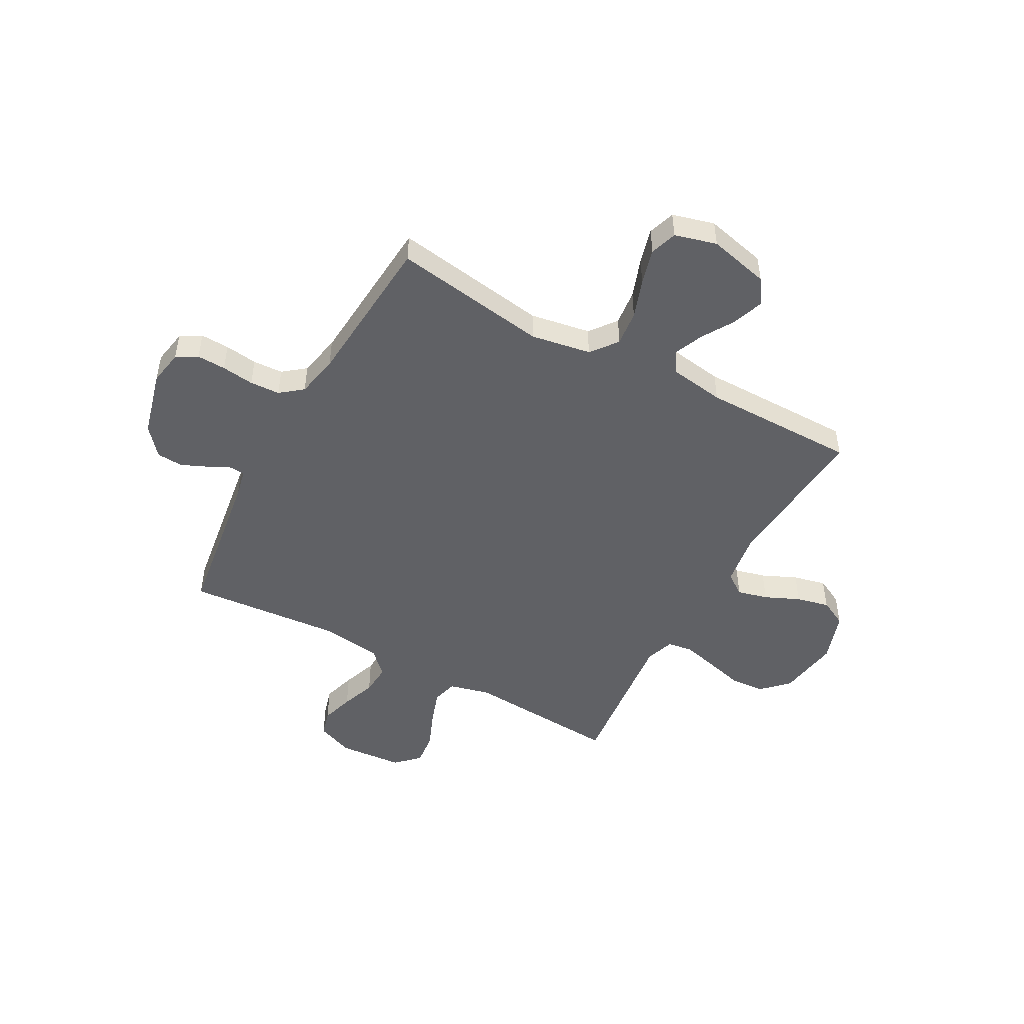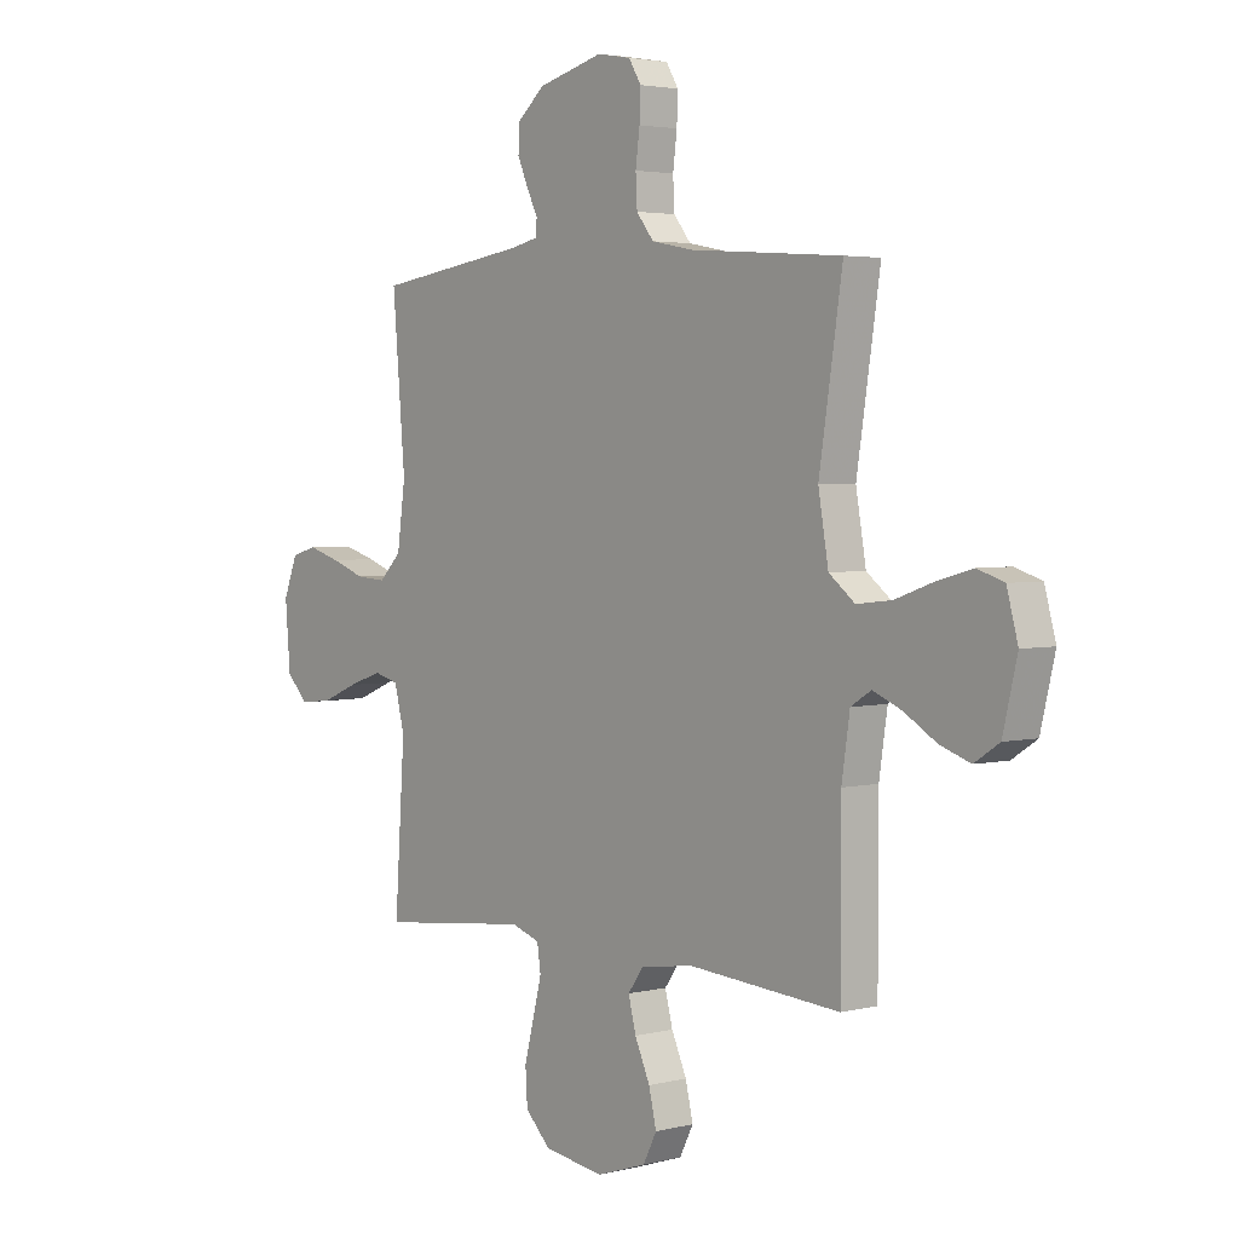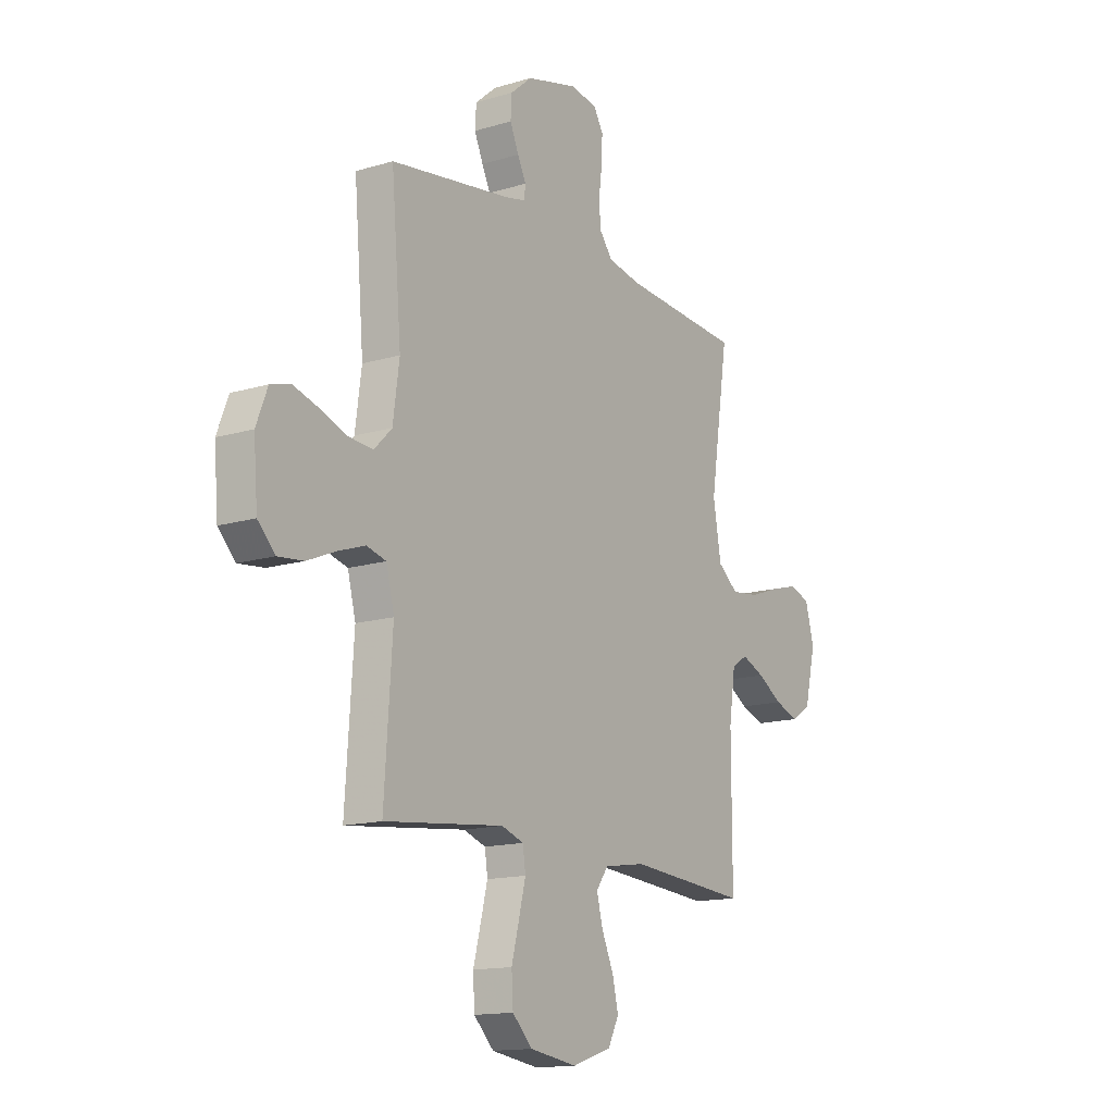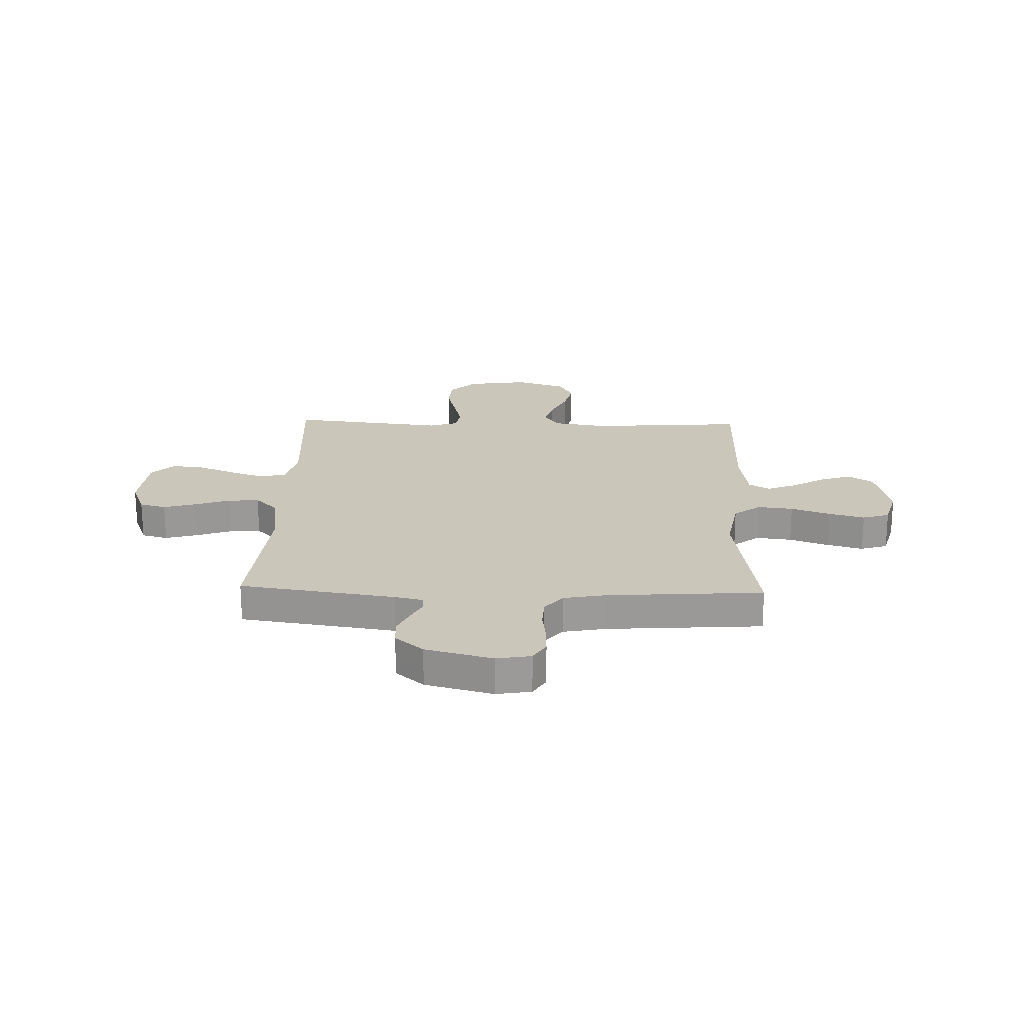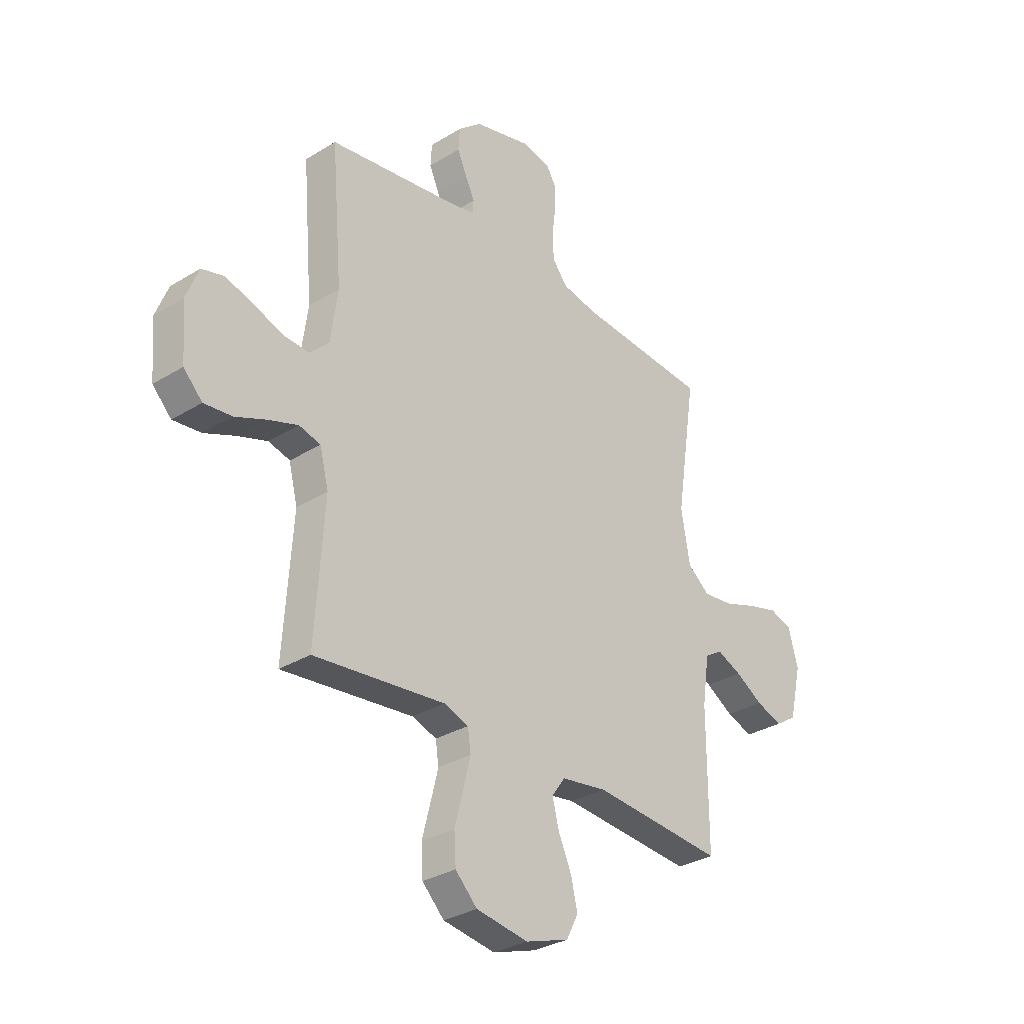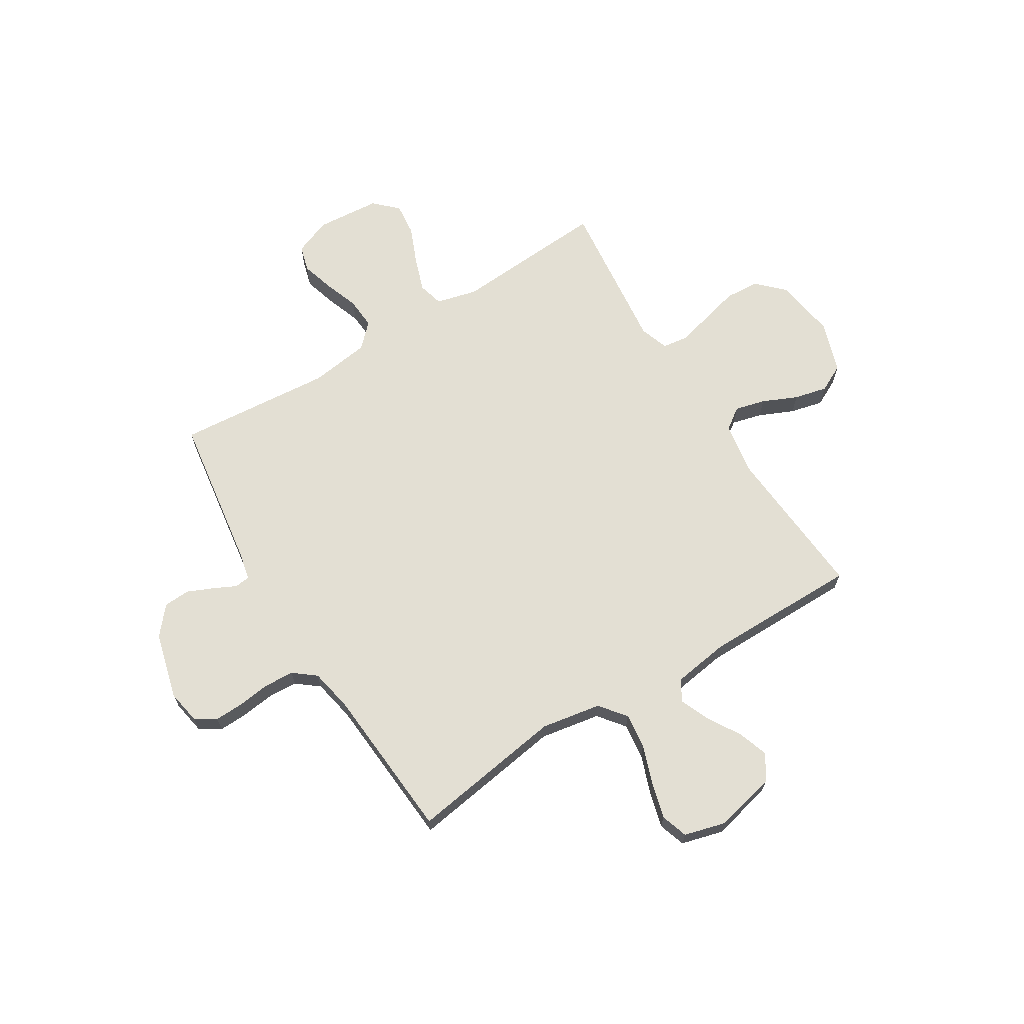
<metadata>
{"format":"obj","ext":"obj","renderer":"f3d","projection":"perspective","resolution":1024,"background":"white","views":[{"elev":-48.7,"azim":61.2,"up":"+Y"},{"elev":3.3,"azim":49.8,"up":"+Z"},{"elev":-14.5,"azim":-56.8,"up":"+Z"},{"elev":21.1,"azim":1.9,"up":"+Y"},{"elev":-31.4,"azim":-48.9,"up":"+Z"},{"elev":67.0,"azim":58.3,"up":"+Y"}]}
</metadata>
<code>
v 0.5 0.07 -0.5
v 0.2 0.07 -0.477
v 0.096 0.07 -0.493
v 0.066 0.07 -0.535
v 0.081 0.07 -0.594
v 0.111 0.07 -0.661
v 0.126 0.07 -0.725
v 0.099 0.07 -0.778
v 0 0.07 -0.811
v -0.119 0.07 -0.793
v -0.169 0.07 -0.743
v -0.173 0.07 -0.676
v -0.154 0.07 -0.603
v -0.137 0.07 -0.535
v -0.144 0.07 -0.486
v -0.2 0.07 -0.467
v -0.5 0.07 -0.5
v -0.48 0.07 -0.2
v -0.5 0.07 -0.121
v -0.549 0.07 -0.108
v -0.616 0.07 -0.131
v -0.688 0.07 -0.161
v -0.752 0.07 -0.168
v -0.795 0.07 -0.124
v -0.805 0.07 0
v -0.777 0.07 0.072
v -0.726 0.07 0.086
v -0.662 0.07 0.067
v -0.595 0.07 0.043
v -0.535 0.07 0.039
v -0.491 0.07 0.083
v -0.475 0.07 0.2
v -0.5 0.07 0.5
v -0.2 0.07 0.544
v -0.146 0.07 0.556
v -0.143 0.07 0.586
v -0.164 0.07 0.629
v -0.186 0.07 0.679
v -0.183 0.07 0.73
v -0.129 0.07 0.776
v 0 0.07 0.81
v 0.067 0.07 0.798
v 0.091 0.07 0.758
v 0.089 0.07 0.702
v 0.081 0.07 0.639
v 0.084 0.07 0.581
v 0.118 0.07 0.538
v 0.2 0.07 0.522
v 0.5 0.07 0.5
v 0.454 0.07 0.2
v 0.474 0.07 0.084
v 0.525 0.07 0.044
v 0.594 0.07 0.052
v 0.67 0.07 0.079
v 0.739 0.07 0.098
v 0.791 0.07 0.081
v 0.813 0.07 0
v 0.785 0.07 -0.118
v 0.736 0.07 -0.15
v 0.676 0.07 -0.129
v 0.613 0.07 -0.091
v 0.556 0.07 -0.067
v 0.516 0.07 -0.092
v 0.5 0.07 -0.2
v 0.5 0 -0.5
v 0.2 0 -0.477
v 0.096 0 -0.493
v 0.066 0 -0.535
v 0.081 0 -0.594
v 0.111 0 -0.661
v 0.126 0 -0.725
v 0.099 0 -0.778
v 0 0 -0.811
v -0.119 0 -0.793
v -0.169 0 -0.743
v -0.173 0 -0.676
v -0.154 0 -0.603
v -0.137 0 -0.535
v -0.144 0 -0.486
v -0.2 0 -0.467
v -0.5 0 -0.5
v -0.48 0 -0.2
v -0.5 0 -0.121
v -0.549 0 -0.108
v -0.616 0 -0.131
v -0.688 0 -0.161
v -0.752 0 -0.168
v -0.795 0 -0.124
v -0.805 0 0
v -0.777 0 0.072
v -0.726 0 0.086
v -0.662 0 0.067
v -0.595 0 0.043
v -0.535 0 0.039
v -0.491 0 0.083
v -0.475 0 0.2
v -0.5 0 0.5
v -0.2 0 0.544
v -0.146 0 0.556
v -0.143 0 0.586
v -0.164 0 0.629
v -0.186 0 0.679
v -0.183 0 0.73
v -0.129 0 0.776
v 0 0 0.81
v 0.067 0 0.798
v 0.091 0 0.758
v 0.089 0 0.702
v 0.081 0 0.639
v 0.084 0 0.581
v 0.118 0 0.538
v 0.2 0 0.522
v 0.5 0 0.5
v 0.454 0 0.2
v 0.474 0 0.084
v 0.525 0 0.044
v 0.594 0 0.052
v 0.67 0 0.079
v 0.739 0 0.098
v 0.791 0 0.081
v 0.813 0 0
v 0.785 0 -0.118
v 0.736 0 -0.15
v 0.676 0 -0.129
v 0.613 0 -0.091
v 0.556 0 -0.067
v 0.516 0 -0.092
v 0.5 0 -0.2
f 59 60 61
f 58 59 61
f 57 58 61
f 56 57 61
f 55 56 61
f 54 55 61
f 53 54 61
f 52 53 61 62
f 51 52 62 63
f 48 49 50
f 47 48 50 51
f 51 63 64
f 47 51 64
f 46 47 64
f 43 44 45
f 42 43 45
f 41 42 45
f 40 41 45
f 39 40 45
f 38 39 45
f 37 38 45
f 36 37 45
f 35 36 45 46
f 32 33 34
f 64 1 2
f 46 64 2
f 35 46 2
f 34 35 2
f 32 34 2
f 31 32 2
f 27 28 29
f 26 27 29
f 25 26 29
f 24 25 29
f 23 24 29
f 22 23 29
f 21 22 29
f 20 21 29 30
f 16 17 18
f 15 16 18 19
f 11 12 13
f 10 11 13
f 9 10 13
f 8 9 13
f 7 8 13
f 6 7 13
f 5 6 13
f 4 5 13 14
f 3 4 14 15
f 3 15 19
f 2 3 19
f 31 2 19
f 19 20 30 31
f 125 124 123
f 125 123 122
f 125 122 121
f 125 121 120
f 125 120 119
f 125 119 118
f 125 118 117
f 126 125 117 116
f 127 126 116 115
f 114 113 112
f 115 114 112 111
f 128 127 115
f 128 115 111
f 128 111 110
f 109 108 107
f 109 107 106
f 109 106 105
f 109 105 104
f 109 104 103
f 109 103 102
f 109 102 101
f 109 101 100
f 110 109 100 99
f 98 97 96
f 66 65 128
f 66 128 110
f 66 110 99
f 66 99 98
f 66 98 96
f 66 96 95
f 93 92 91
f 93 91 90
f 93 90 89
f 93 89 88
f 93 88 87
f 93 87 86
f 93 86 85
f 94 93 85 84
f 82 81 80
f 83 82 80 79
f 77 76 75
f 77 75 74
f 77 74 73
f 77 73 72
f 77 72 71
f 77 71 70
f 77 70 69
f 78 77 69 68
f 79 78 68 67
f 83 79 67
f 83 67 66
f 83 66 95
f 95 94 84 83
f 1 65 66 2
f 2 66 67 3
f 3 67 68 4
f 4 68 69 5
f 5 69 70 6
f 6 70 71 7
f 7 71 72 8
f 8 72 73 9
f 9 73 74 10
f 10 74 75 11
f 11 75 76 12
f 12 76 77 13
f 13 77 78 14
f 14 78 79 15
f 15 79 80 16
f 16 80 81 17
f 17 81 82 18
f 18 82 83 19
f 19 83 84 20
f 20 84 85 21
f 21 85 86 22
f 22 86 87 23
f 23 87 88 24
f 24 88 89 25
f 25 89 90 26
f 26 90 91 27
f 27 91 92 28
f 28 92 93 29
f 29 93 94 30
f 30 94 95 31
f 31 95 96 32
f 32 96 97 33
f 33 97 98 34
f 34 98 99 35
f 35 99 100 36
f 36 100 101 37
f 37 101 102 38
f 38 102 103 39
f 39 103 104 40
f 40 104 105 41
f 41 105 106 42
f 42 106 107 43
f 43 107 108 44
f 44 108 109 45
f 45 109 110 46
f 46 110 111 47
f 47 111 112 48
f 48 112 113 49
f 49 113 114 50
f 50 114 115 51
f 51 115 116 52
f 52 116 117 53
f 53 117 118 54
f 54 118 119 55
f 55 119 120 56
f 56 120 121 57
f 57 121 122 58
f 58 122 123 59
f 59 123 124 60
f 60 124 125 61
f 61 125 126 62
f 62 126 127 63
f 63 127 128 64
f 64 128 65 1

</code>
